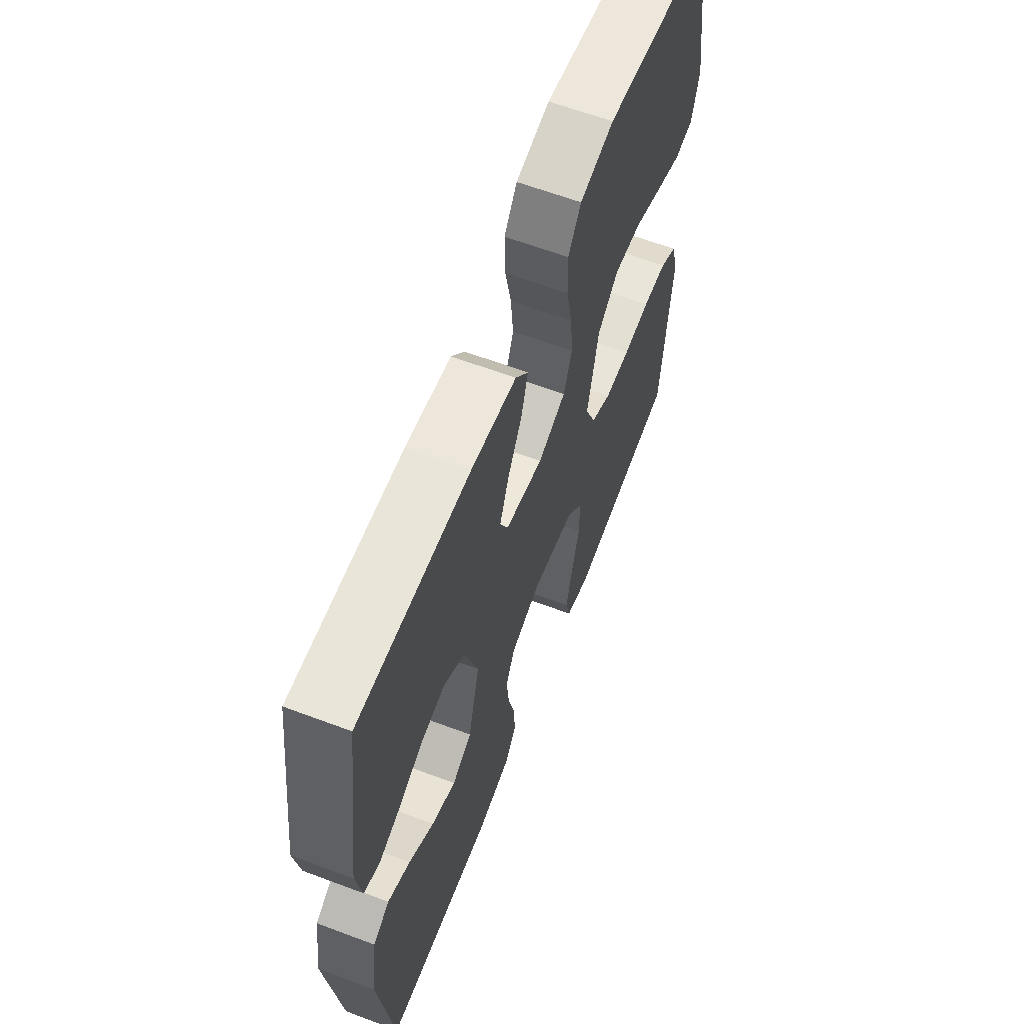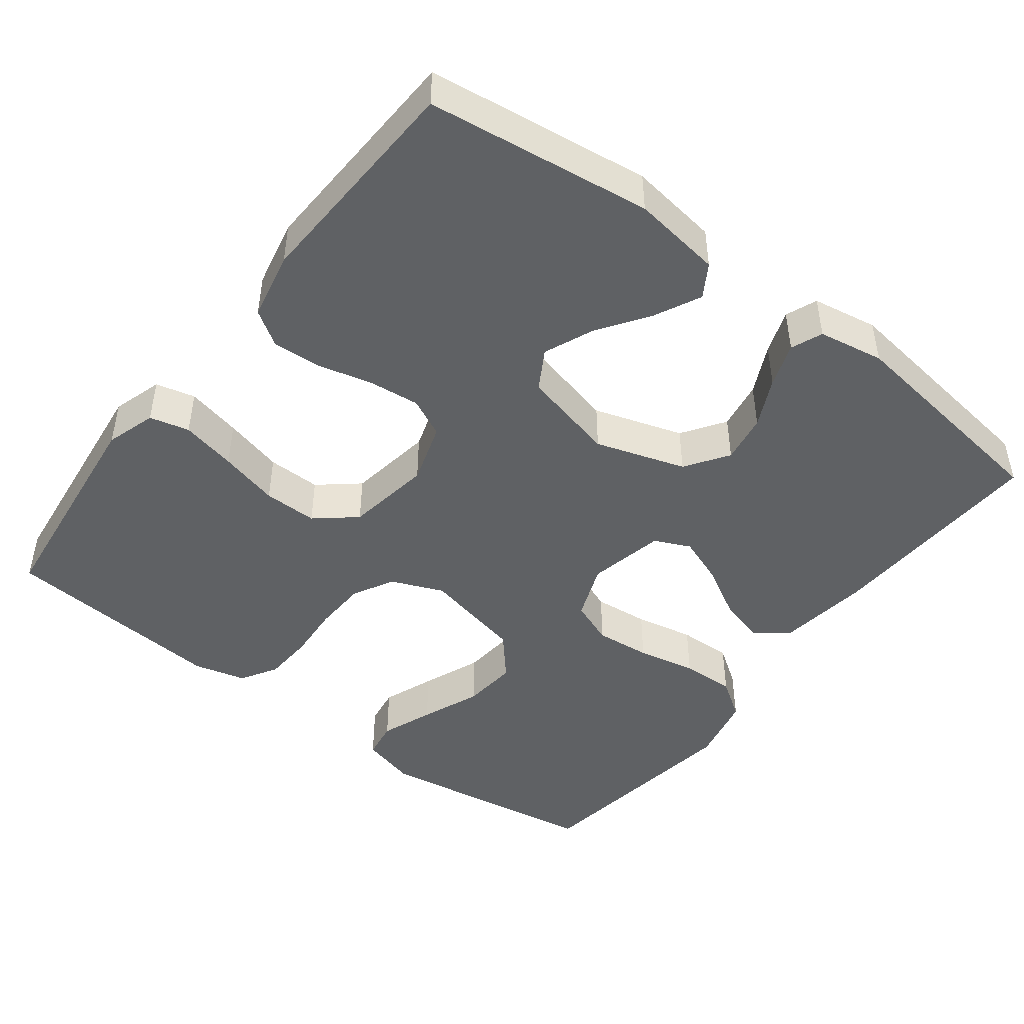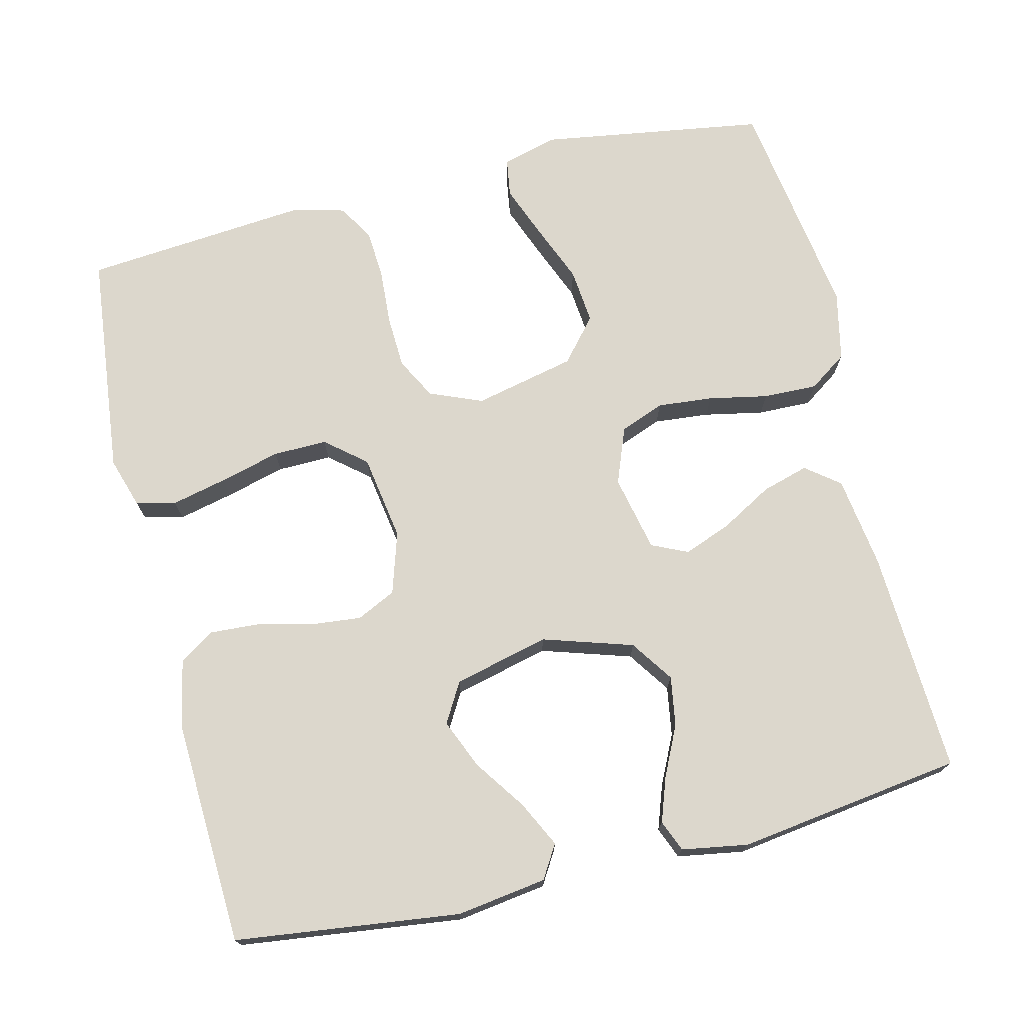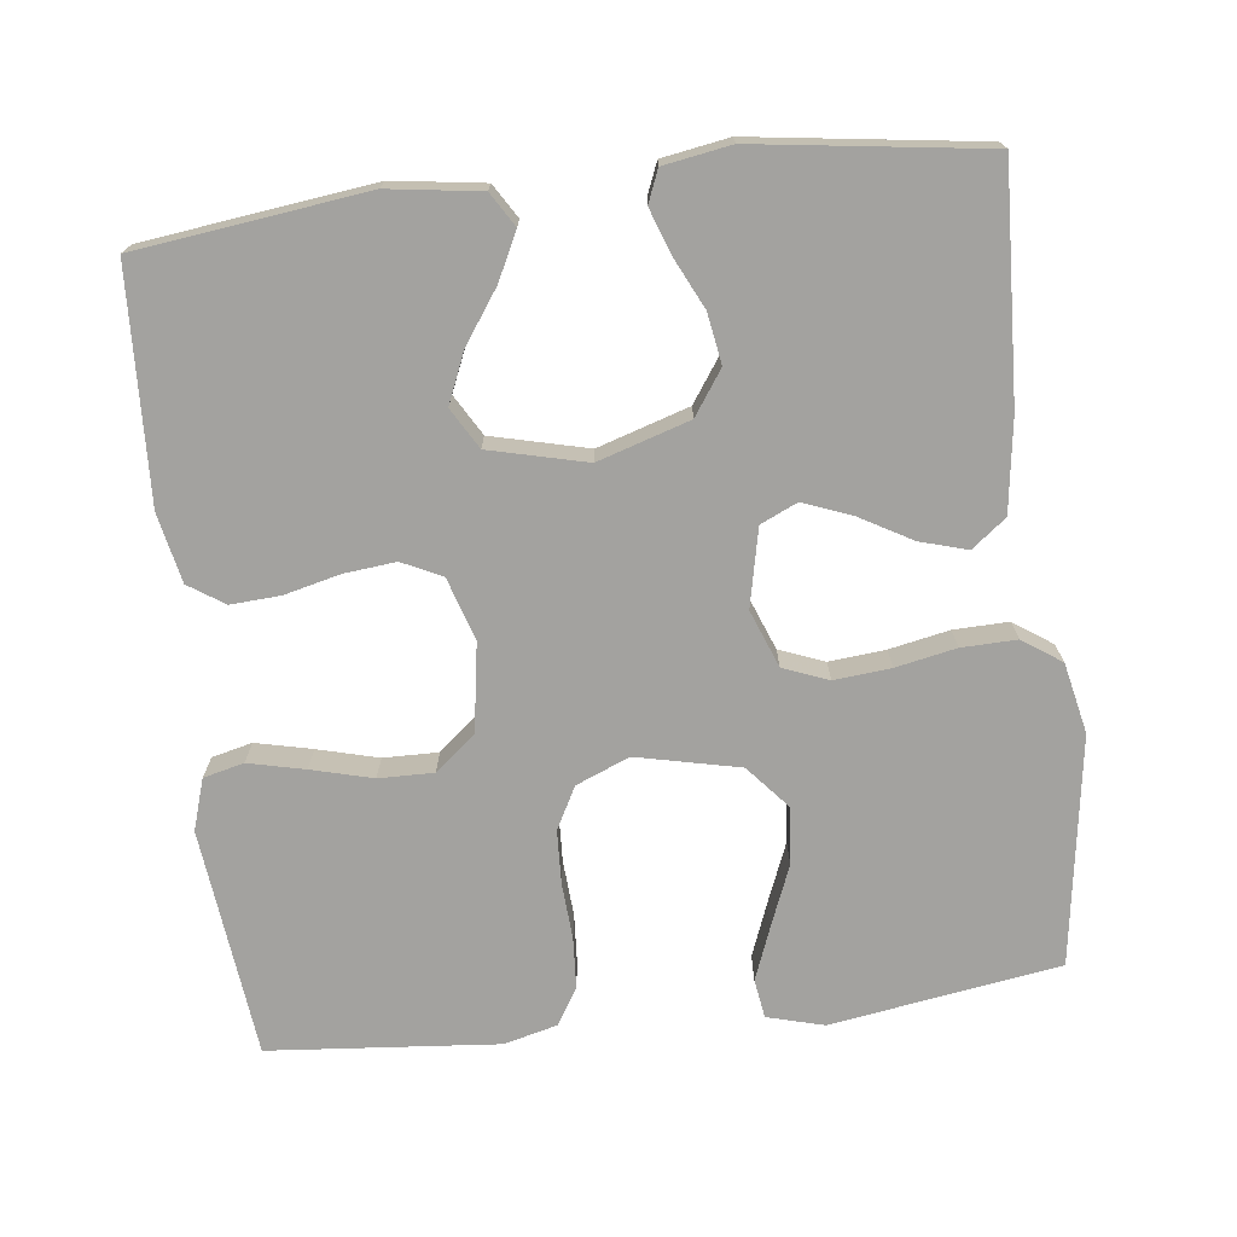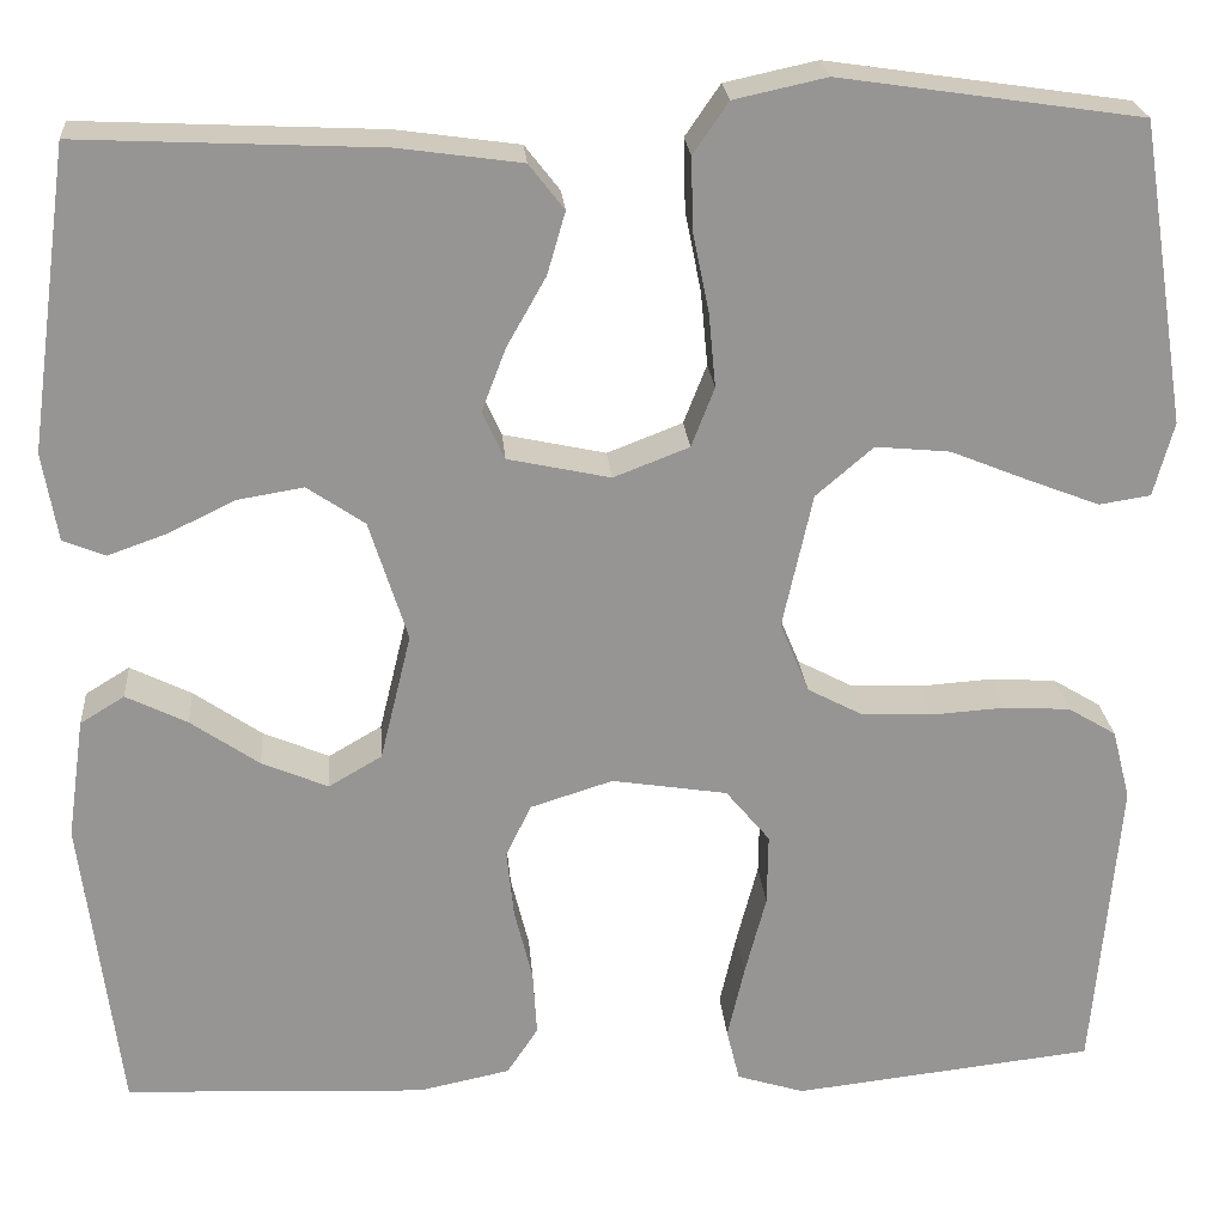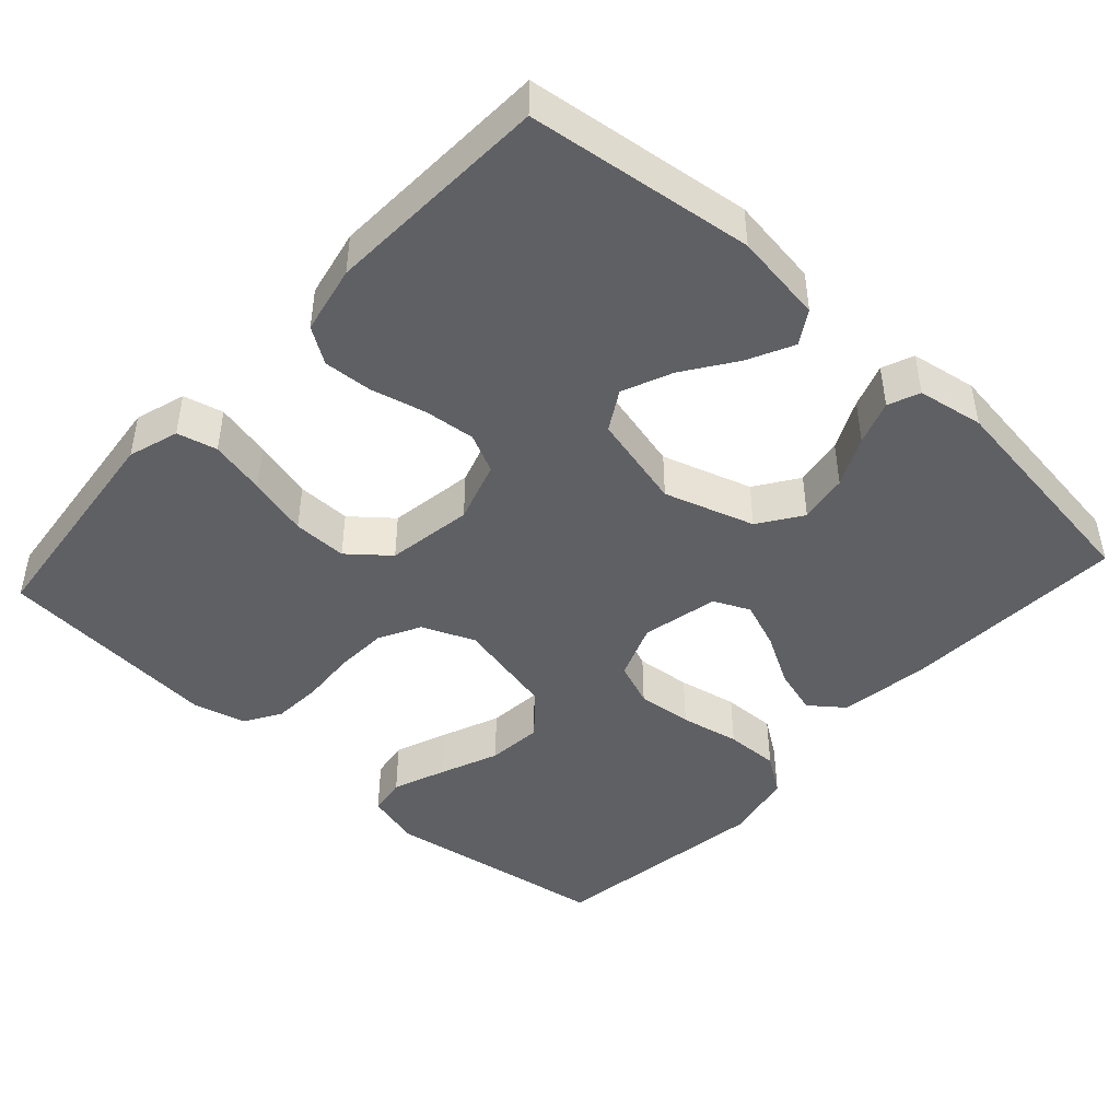
<metadata>
{"format":"obj","ext":"obj","renderer":"f3d","projection":"perspective","resolution":1024,"background":"white","views":[{"elev":62.7,"azim":-69.1,"up":"+Z"},{"elev":-46.2,"azim":-127.3,"up":"+Y"},{"elev":73.0,"azim":-103.8,"up":"+Y"},{"elev":-72.6,"azim":-83.3,"up":"+Y"},{"elev":22.9,"azim":-4.6,"up":"+Z"},{"elev":-45.2,"azim":-132.4,"up":"+Y"}]}
</metadata>
<code>
v -0.5 0.07 0.5
v -0.2 0.07 0.486
v -0.078 0.07 0.469
v -0.043 0.07 0.424
v -0.061 0.07 0.362
v -0.1 0.07 0.293
v -0.124 0.07 0.23
v -0.102 0.07 0.182
v 0 0.07 0.16
v 0.075 0.07 0.189
v 0.098 0.07 0.248
v 0.091 0.07 0.322
v 0.075 0.07 0.401
v 0.073 0.07 0.473
v 0.108 0.07 0.524
v 0.2 0.07 0.544
v 0.5 0.07 0.5
v 0.547 0.07 0.2
v 0.527 0.07 0.126
v 0.476 0.07 0.118
v 0.406 0.07 0.145
v 0.327 0.07 0.177
v 0.253 0.07 0.184
v 0.196 0.07 0.135
v 0.166 0.07 0
v 0.195 0.07 -0.07
v 0.25 0.07 -0.099
v 0.32 0.07 -0.102
v 0.394 0.07 -0.097
v 0.46 0.07 -0.101
v 0.508 0.07 -0.13
v 0.526 0.07 -0.2
v 0.5 0.07 -0.5
v 0.2 0.07 -0.534
v 0.133 0.07 -0.513
v 0.12 0.07 -0.46
v 0.137 0.07 -0.386
v 0.158 0.07 -0.306
v 0.159 0.07 -0.234
v 0.115 0.07 -0.181
v 0 0.07 -0.163
v -0.082 0.07 -0.189
v -0.107 0.07 -0.241
v -0.1 0.07 -0.309
v -0.082 0.07 -0.382
v -0.078 0.07 -0.447
v -0.109 0.07 -0.494
v -0.2 0.07 -0.513
v -0.5 0.07 -0.5
v -0.538 0.07 -0.2
v -0.521 0.07 -0.08
v -0.477 0.07 -0.053
v -0.416 0.07 -0.083
v -0.348 0.07 -0.13
v -0.282 0.07 -0.158
v -0.229 0.07 -0.127
v -0.198 0.07 0
v -0.236 0.07 0.12
v -0.293 0.07 0.159
v -0.359 0.07 0.148
v -0.425 0.07 0.116
v -0.484 0.07 0.095
v -0.526 0.07 0.112
v -0.541 0.07 0.2
v -0.5 0 0.5
v -0.2 0 0.486
v -0.078 0 0.469
v -0.043 0 0.424
v -0.061 0 0.362
v -0.1 0 0.293
v -0.124 0 0.23
v -0.102 0 0.182
v 0 0 0.16
v 0.075 0 0.189
v 0.098 0 0.248
v 0.091 0 0.322
v 0.075 0 0.401
v 0.073 0 0.473
v 0.108 0 0.524
v 0.2 0 0.544
v 0.5 0 0.5
v 0.547 0 0.2
v 0.527 0 0.126
v 0.476 0 0.118
v 0.406 0 0.145
v 0.327 0 0.177
v 0.253 0 0.184
v 0.196 0 0.135
v 0.166 0 0
v 0.195 0 -0.07
v 0.25 0 -0.099
v 0.32 0 -0.102
v 0.394 0 -0.097
v 0.46 0 -0.101
v 0.508 0 -0.13
v 0.526 0 -0.2
v 0.5 0 -0.5
v 0.2 0 -0.534
v 0.133 0 -0.513
v 0.12 0 -0.46
v 0.137 0 -0.386
v 0.158 0 -0.306
v 0.159 0 -0.234
v 0.115 0 -0.181
v 0 0 -0.163
v -0.082 0 -0.189
v -0.107 0 -0.241
v -0.1 0 -0.309
v -0.082 0 -0.382
v -0.078 0 -0.447
v -0.109 0 -0.494
v -0.2 0 -0.513
v -0.5 0 -0.5
v -0.538 0 -0.2
v -0.521 0 -0.08
v -0.477 0 -0.053
v -0.416 0 -0.083
v -0.348 0 -0.13
v -0.282 0 -0.158
v -0.229 0 -0.127
v -0.198 0 0
v -0.236 0 0.12
v -0.293 0 0.159
v -0.359 0 0.148
v -0.425 0 0.116
v -0.484 0 0.095
v -0.526 0 0.112
v -0.541 0 0.2
f 60 61 62 63
f 60 63 64 1
f 51 52 53 54
f 51 54 55
f 50 51 55
f 49 50 55
f 48 49 55 56
f 44 45 46 47
f 43 44 47 48
f 35 36 37 38
f 33 34 35 38
f 33 38 39
f 32 33 39 40
f 28 29 30 31
f 27 28 31 32
f 19 20 21 22
f 17 18 19 22
f 17 22 23
f 16 17 23 24
f 12 13 14 15
f 11 12 15 16
f 3 4 5 6
f 3 6 7
f 2 3 7
f 59 60 1 2
f 58 59 2 7
f 57 58 7 8
f 43 48 56 57
f 42 43 57 8
f 41 42 8 9
f 27 32 40 41
f 26 27 41
f 25 26 41 9
f 11 16 24 25
f 10 11 25
f 9 10 25
f 127 126 125 124
f 65 128 127 124
f 118 117 116 115
f 119 118 115
f 119 115 114
f 119 114 113
f 120 119 113 112
f 111 110 109 108
f 112 111 108 107
f 102 101 100 99
f 102 99 98 97
f 103 102 97
f 104 103 97 96
f 95 94 93 92
f 96 95 92 91
f 86 85 84 83
f 86 83 82 81
f 87 86 81
f 88 87 81 80
f 79 78 77 76
f 80 79 76 75
f 70 69 68 67
f 71 70 67
f 71 67 66
f 66 65 124 123
f 71 66 123 122
f 72 71 122 121
f 121 120 112 107
f 72 121 107 106
f 73 72 106 105
f 105 104 96 91
f 105 91 90
f 73 105 90 89
f 89 88 80 75
f 89 75 74
f 89 74 73
f 1 65 66 2
f 2 66 67 3
f 3 67 68 4
f 4 68 69 5
f 5 69 70 6
f 6 70 71 7
f 7 71 72 8
f 8 72 73 9
f 9 73 74 10
f 10 74 75 11
f 11 75 76 12
f 12 76 77 13
f 13 77 78 14
f 14 78 79 15
f 15 79 80 16
f 16 80 81 17
f 17 81 82 18
f 18 82 83 19
f 19 83 84 20
f 20 84 85 21
f 21 85 86 22
f 22 86 87 23
f 23 87 88 24
f 24 88 89 25
f 25 89 90 26
f 26 90 91 27
f 27 91 92 28
f 28 92 93 29
f 29 93 94 30
f 30 94 95 31
f 31 95 96 32
f 32 96 97 33
f 33 97 98 34
f 34 98 99 35
f 35 99 100 36
f 36 100 101 37
f 37 101 102 38
f 38 102 103 39
f 39 103 104 40
f 40 104 105 41
f 41 105 106 42
f 42 106 107 43
f 43 107 108 44
f 44 108 109 45
f 45 109 110 46
f 46 110 111 47
f 47 111 112 48
f 48 112 113 49
f 49 113 114 50
f 50 114 115 51
f 51 115 116 52
f 52 116 117 53
f 53 117 118 54
f 54 118 119 55
f 55 119 120 56
f 56 120 121 57
f 57 121 122 58
f 58 122 123 59
f 59 123 124 60
f 60 124 125 61
f 61 125 126 62
f 62 126 127 63
f 63 127 128 64
f 64 128 65 1

</code>
